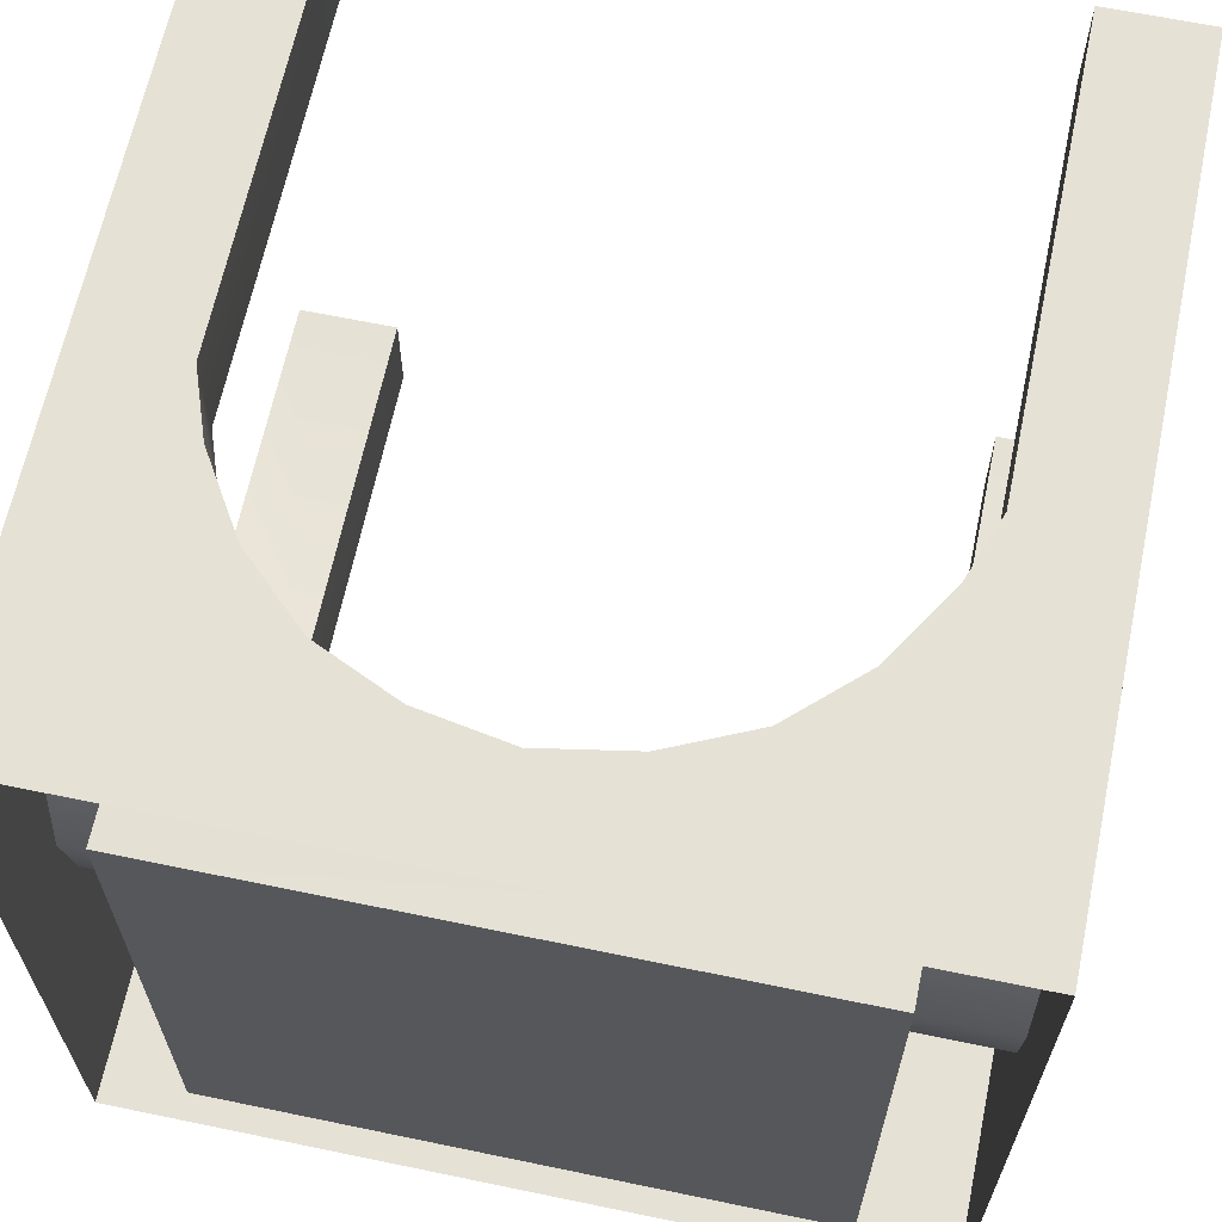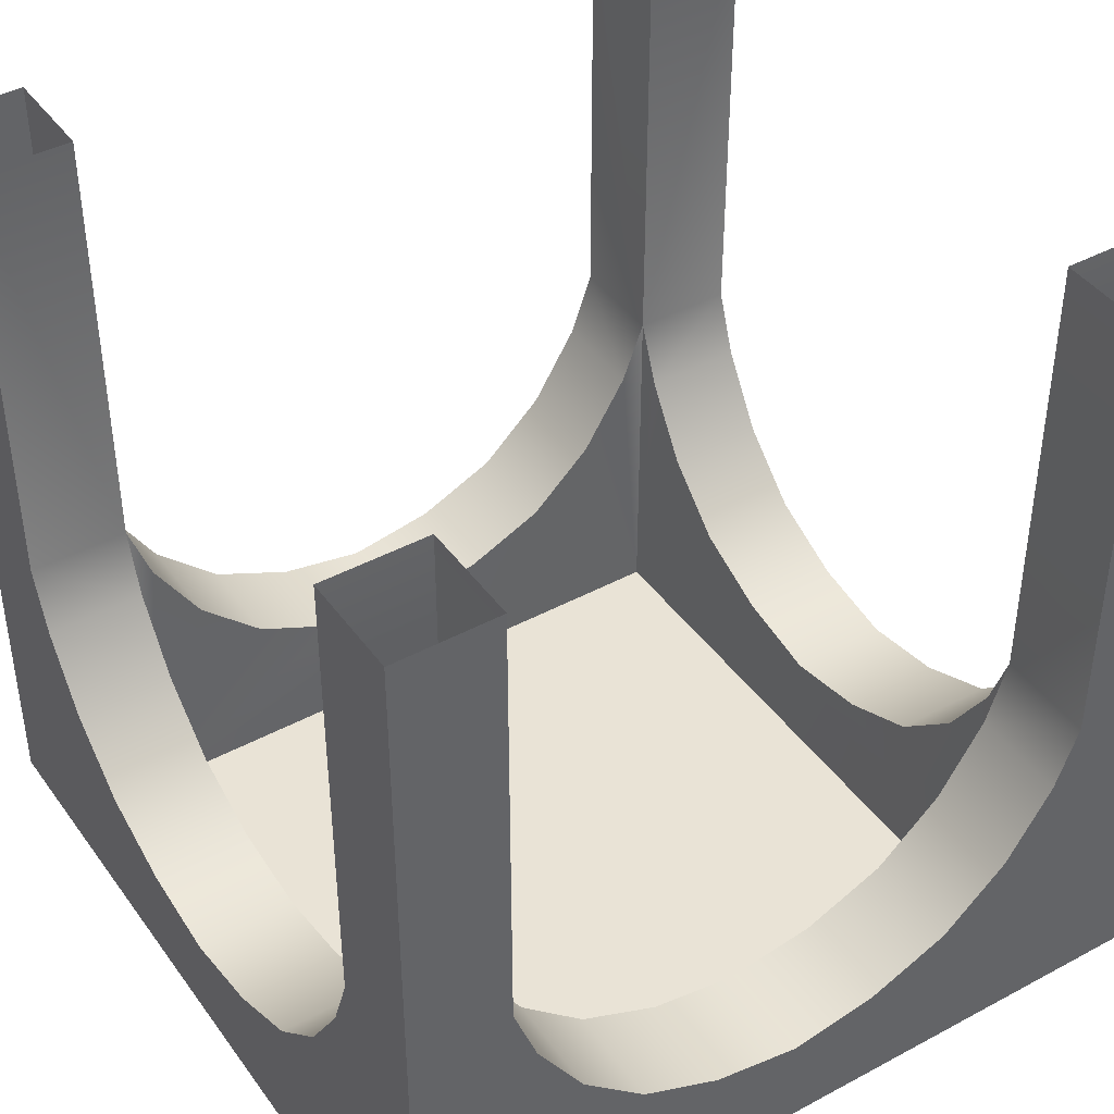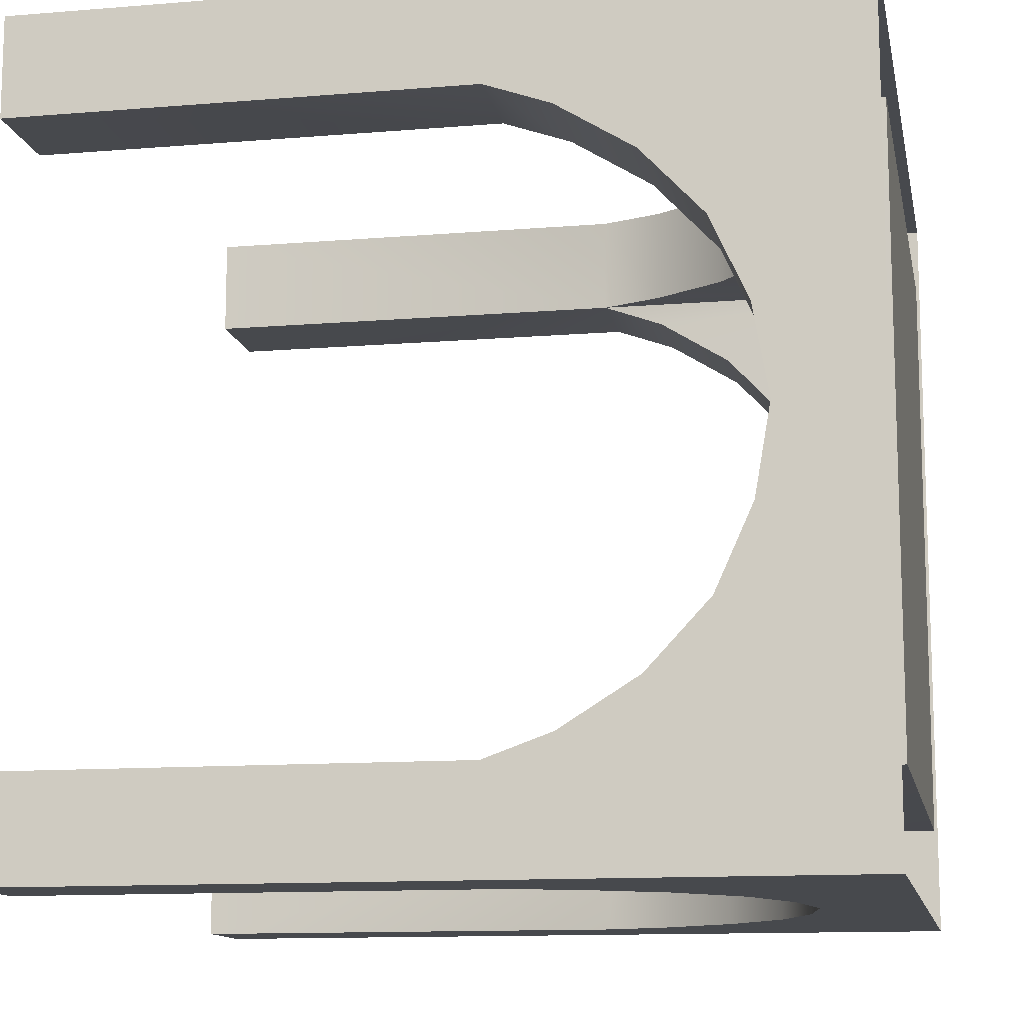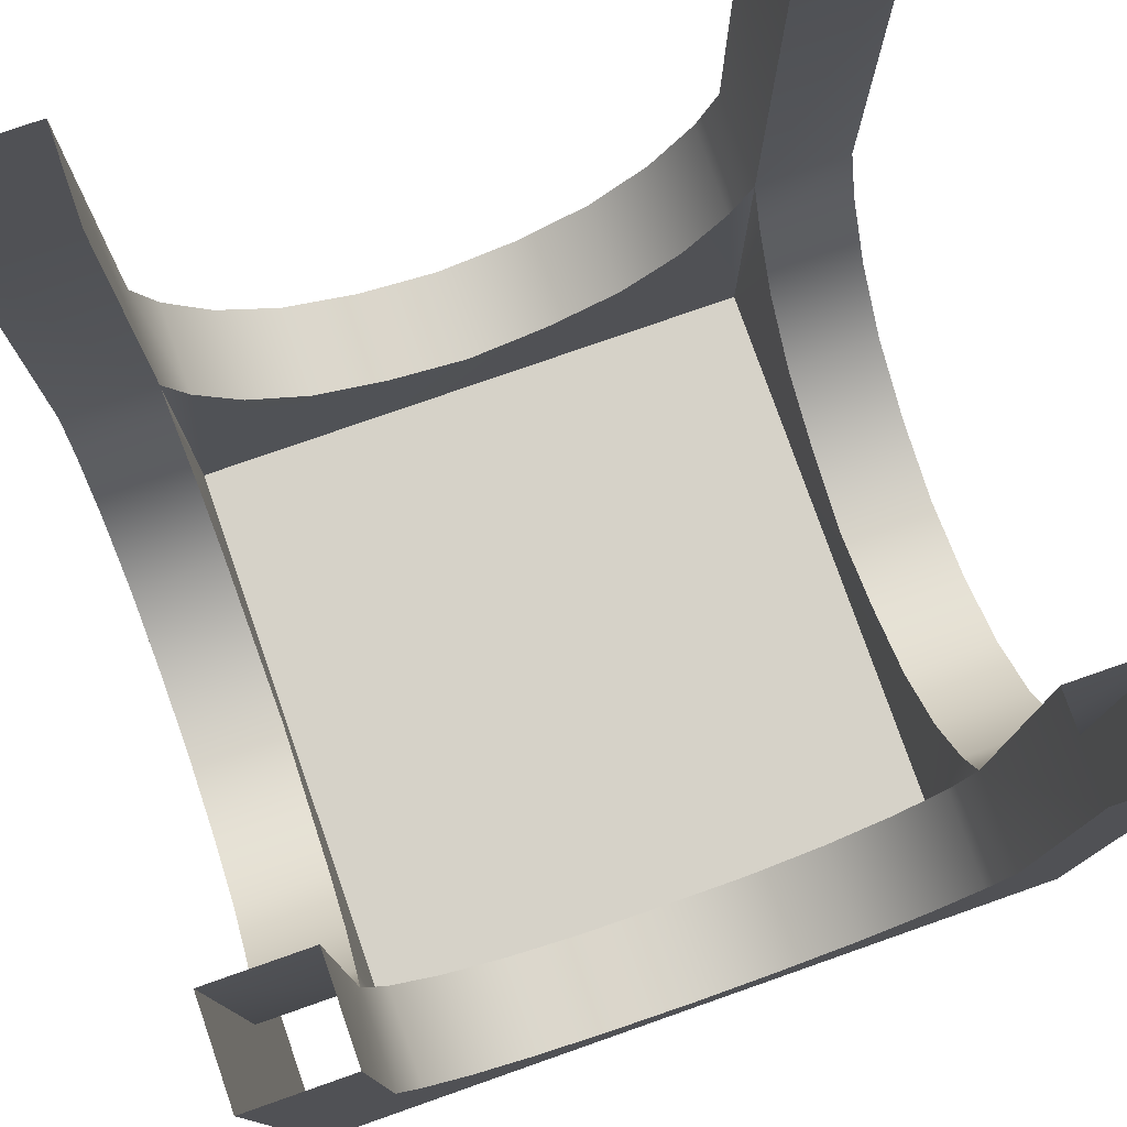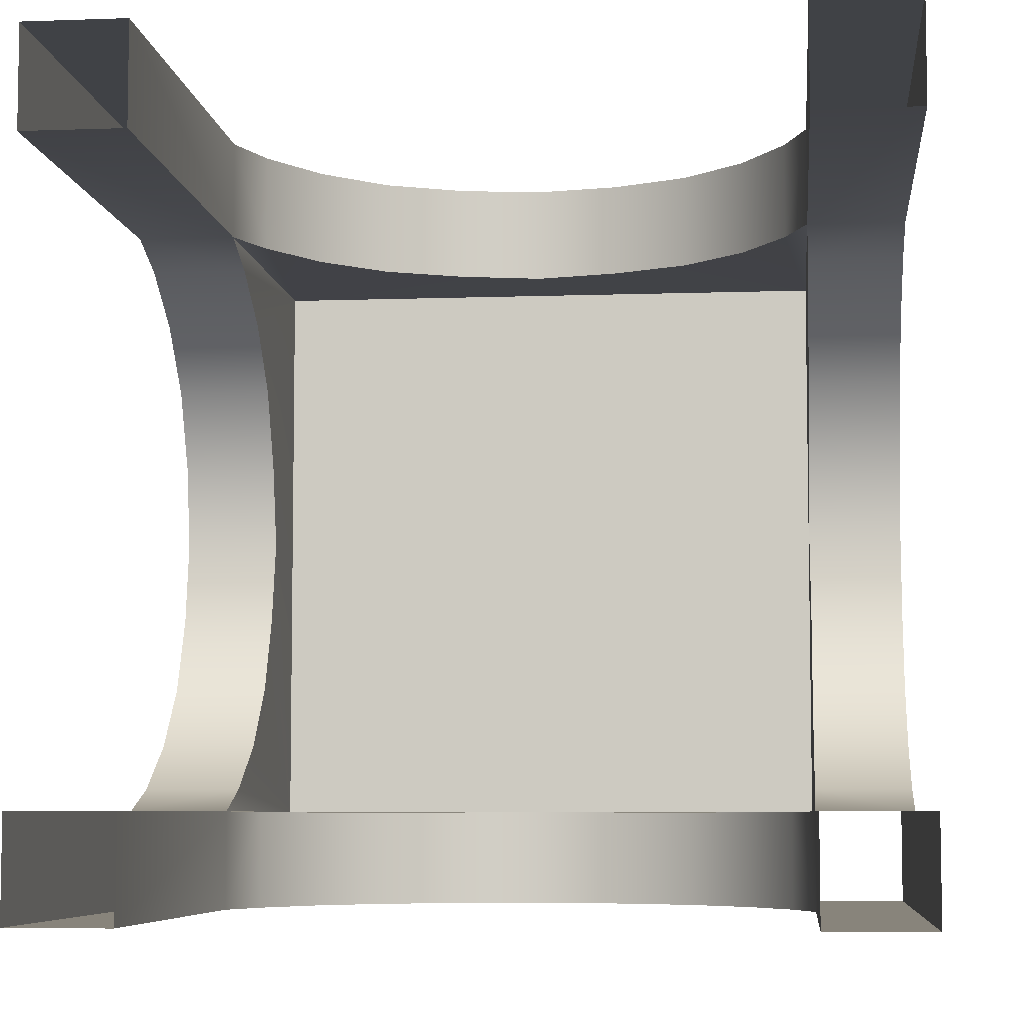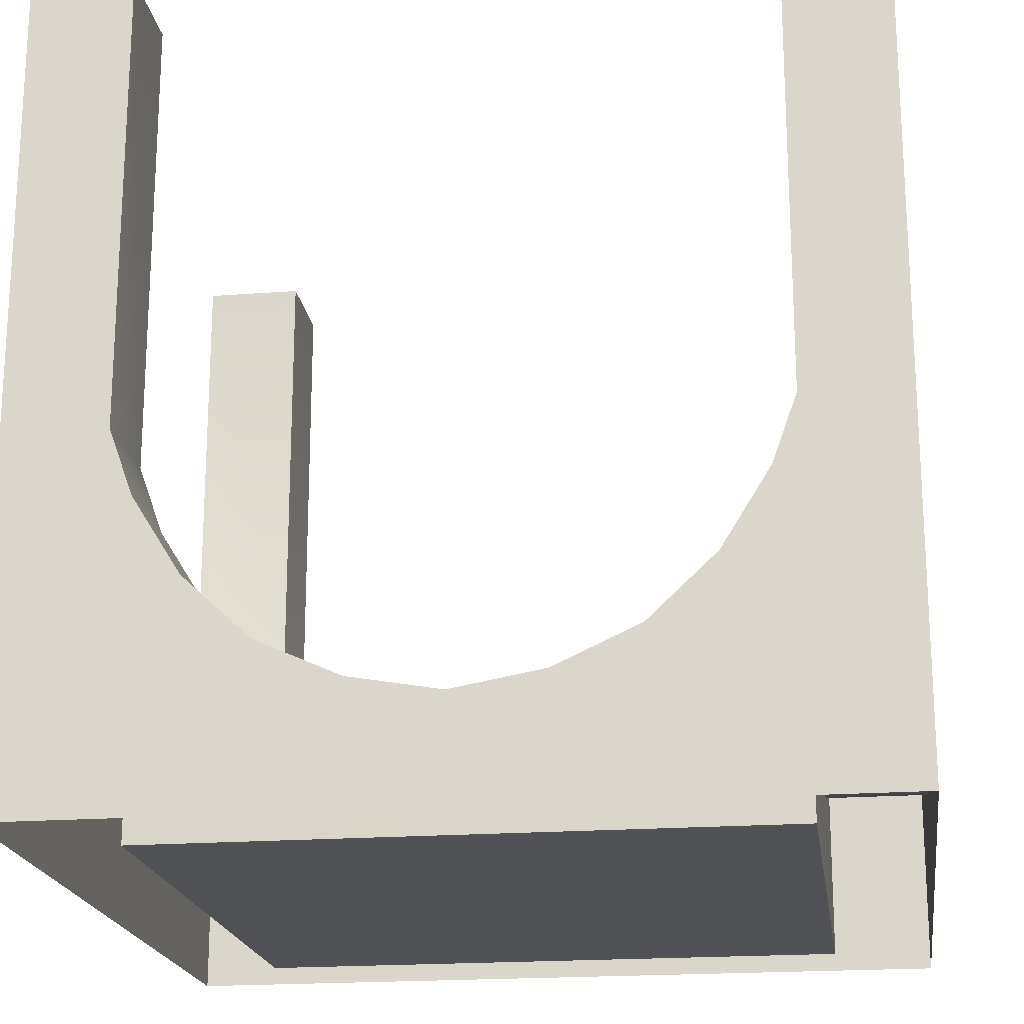
<metadata>
{"format":"obj","ext":"obj","renderer":"f3d","projection":"perspective","resolution":1024,"background":"white","views":[{"elev":64.7,"azim":11.8,"up":"+Z"},{"elev":42.3,"azim":-122.8,"up":"+Y"},{"elev":-12.3,"azim":-79.0,"up":"+Z"},{"elev":77.6,"azim":-19.3,"up":"+Y"},{"elev":-6.5,"azim":-174.0,"up":"+Z"},{"elev":-19.9,"azim":8.0,"up":"+Y"}]}
</metadata>
<code>
g Thief_ArchC_Plain
v 0.3764 -0.3106 -0.2083
v 0.3764 -0.2356 -0.2885
v 0.5 -0.2356 -0.2885
v -0.3764 -0.3106 -0.2083
v -0.5 -0.2356 -0.2885
v -0.3764 -0.2356 -0.2885
v -0.5 -0.3106 -0.2083
v -0.5 -0.2356 -0.2885
v -0.3764 -0.356 -0.1083
v -0.5 -0.356 -0.1083
v -0.375 -0.375 0
v -0.5 -0.375 0
v -0.5 -0.356 0.1083
v -0.3764 -0.356 0.1083
v 0.5 0.5 -0.375
v 0.375 -0.0625 -0.375
v 0.375 0.5 -0.375
v -0.5 0.5 -0.375
v -0.375 0.5 -0.375
v -0.375 -0.0625 -0.375
v -0.3465 -0.1423 -0.3764
v -0.375 -0.5 -0.375
v -0.375 -0.0625 -0.375
v -0.2885 -0.2356 -0.3764
v -0.375 -0.5 -0.375
v -0.2083 -0.3106 -0.3764
v -0.375 -0.5 -0.375
v -0.1083 -0.356 -0.3764
v -0.375 -0.5 -0.375
v 0 -0.375 -0.375
v -0.375 -0.5 -0.375
v 0.1083 -0.356 -0.3764
v 0.375 -0.5 -0.375
v 0.2083 -0.3106 -0.3764
v 0.375 -0.5 -0.375
v 0.2885 -0.2356 -0.3764
v 0.375 -0.5 -0.375
v 0.3465 -0.1423 -0.3764
v 0.375 -0.5 -0.375
v 0.375 -0.0625 -0.375
v 0.375 -0.5 -0.375
v -0.3764 -0.1423 0.3465
v -0.375 -0.5 0.375
v -0.375 -0.0625 0.375
v -0.3764 -0.2356 0.2885
v -0.375 -0.5 0.375
v -0.3764 -0.3106 0.2083
v -0.375 -0.5 0.375
v -0.3764 -0.356 0.1083
v -0.375 -0.5 0.375
v -0.375 -0.375 0
v -0.375 -0.5 0.375
v -0.3764 -0.356 -0.1083
v -0.375 -0.5 -0.375
v -0.3764 -0.3106 -0.2083
v -0.375 -0.5 -0.375
v -0.3764 -0.2356 -0.2885
v -0.375 -0.5 -0.375
v -0.3764 -0.1423 -0.3465
v -0.375 -0.5 -0.375
v -0.375 -0.0625 -0.375
v -0.375 -0.5 -0.375
v 0.375 -0.0625 0.375
v 0.375 -0.5 0.375
v 0.3764 -0.1423 0.3465
v 0.375 -0.5 0.375
v 0.3764 -0.2356 0.2885
v 0.375 -0.5 0.375
v 0.3764 -0.3106 0.2083
v 0.375 -0.5 0.375
v 0.3764 -0.356 0.1083
v 0.375 -0.5 0.375
v 0.375 -0.5 -0.375
v 0.375 -0.375 0
v 0.3764 -0.356 -0.1083
v 0.375 -0.5 -0.375
v 0.3764 -0.3106 -0.2083
v 0.375 -0.5 -0.375
v 0.3764 -0.2356 -0.2885
v 0.375 -0.5 -0.375
v 0.3764 -0.1423 -0.3465
v 0.375 -0.5 -0.375
v 0.375 -0.0625 -0.375
v 0.3465 -0.1423 0.3764
v 0.375 -0.5 0.375
v 0.375 -0.0625 0.375
v 0.2885 -0.2356 0.3764
v 0.375 -0.5 0.375
v 0.2083 -0.3106 0.3764
v 0.375 -0.5 0.375
v 0.1083 -0.356 0.3764
v 0.375 -0.5 0.375
v 0 -0.375 0.375
v 0.375 -0.5 0.375
v -0.375 -0.5 0.375
v -0.1083 -0.356 0.3764
v -0.375 -0.5 0.375
v -0.2083 -0.3106 0.3764
v -0.375 -0.5 0.375
v -0.2885 -0.2356 0.3764
v -0.375 -0.5 0.375
v -0.3465 -0.1423 0.3764
v -0.375 -0.5 0.375
v -0.375 -0.0625 0.375
v -0.375 -0.5 0.375
v 0.2885 -0.2356 0.3764
v 0.3465 -0.1423 0.5
v 0.2885 -0.2356 0.5
v 0.3465 -0.1423 0.3764
v 0.375 -0.0625 0.5
v 0.375 -0.0625 0.375
v 0.375 0.5 0.5
v 0.375 0.5 0.375
v 0.5 -0.5 0.5
v 0.375 -0.0625 0.5
v 0.5 -0.0625 0.5
v 0.3465 -0.1423 0.5
v 0.2885 -0.2356 0.5
v 0.2083 -0.3106 0.5
v 0.1083 -0.356 0.5
v 0 -0.375 0.5
v 0 -0.5 0.5
v -0.5 -0.5 0.5
v -0.1083 -0.356 0.5
v -0.2083 -0.3106 0.5
v -0.2885 -0.2356 0.5
v -0.3465 -0.1423 0.5
v -0.375 -0.0625 0.5
v -0.5 -0.0625 0.5
v 0.3764 -0.2356 -0.2885
v 0.5 -0.1423 -0.3465
v 0.5 -0.2356 -0.2885
v 0.3764 -0.1423 -0.3465
v 0.5 -0.0625 -0.375
v 0.2083 -0.3106 0.3764
v 0.2885 -0.2356 0.3764
v 0.2885 -0.2356 0.5
v 0.2083 -0.3106 0.5
v 0.1083 -0.356 0.3764
v 0.1083 -0.356 0.5
v 0 -0.375 0.375
v 0 -0.375 0.5
v 0.3764 -0.356 -0.1083
v 0.3764 -0.3106 -0.2083
v 0.5 -0.3106 -0.2083
v 0.5 -0.2356 -0.2885
v 0.3764 -0.356 -0.1083
v 0.5 -0.3106 -0.2083
v 0.5 -0.356 -0.1083
v 0.375 -0.375 0
v 0.5 -0.375 0
v 0.5 -0.356 0.1083
v 0.3764 -0.356 0.1083
v 0.5 -0.3106 0.2083
v 0.3764 -0.3106 0.2083
v -0.1083 -0.356 -0.3764
v -0.2083 -0.3106 -0.3764
v -0.2083 -0.3106 -0.5
v -0.1083 -0.356 -0.5
v 0 -0.375 -0.375
v 0 -0.375 -0.5
v -0.2083 -0.3106 -0.3764
v -0.2885 -0.2356 -0.5
v -0.2083 -0.3106 -0.5
v -0.2885 -0.2356 -0.3764
v -0.3465 -0.1423 -0.5
v -0.3465 -0.1423 -0.3764
v -0.375 -0.0625 -0.5
v -0.375 -0.0625 -0.375
v -0.375 0.5 -0.5
v -0.375 0.5 -0.375
v -0.3764 -0.356 0.1083
v -0.5 -0.3106 0.2083
v -0.5 -0.356 0.1083
v -0.3764 -0.3106 0.2083
v -0.5 -0.2356 0.2885
v -0.3764 -0.2356 0.2885
v -0.5 -0.1423 0.3465
v -0.3764 -0.1423 0.3465
v -0.5 -0.0625 0.375
v -0.375 -0.0625 0.375
v -0.5 0.5 0.375
v -0.375 0.5 0.375
v -0.3764 -0.2356 -0.2885
v -0.5 -0.2356 -0.2885
v -0.5 -0.1423 -0.3465
v -0.3764 -0.1423 -0.3465
v -0.5 -0.0625 -0.375
v -0.5 -0.5 -0.5
v -0.5 -0.0625 -0.5
v -0.5 -0.0625 -0.375
v -0.5 -0.1423 -0.3465
v -0.5 -0.2356 -0.2885
v -0.5 -0.3106 -0.2083
v -0.5 -0.356 -0.1083
v -0.5 -0.375 0
v -0.5 -0.5 0
v -0.5 -0.5 0.5
v -0.5 -0.356 0.1083
v -0.5 -0.3106 0.2083
v -0.5 -0.2356 0.2885
v -0.5 -0.1423 0.3465
v -0.5 -0.0625 0.375
v -0.5 -0.0625 0.5
v 0.1083 -0.356 -0.3764
v 0.2083 -0.3106 -0.5
v 0.2083 -0.3106 -0.3764
v 0.1083 -0.356 -0.5
v 0 -0.375 -0.375
v 0 -0.375 -0.5
v 0.2083 -0.3106 -0.3764
v 0.2083 -0.3106 -0.5
v 0.2885 -0.2356 -0.5
v 0.2885 -0.2356 -0.3764
v 0.3465 -0.1423 -0.5
v 0.3465 -0.1423 -0.3764
v 0.375 -0.0625 -0.5
v 0.375 -0.0625 -0.375
v 0.375 0.5 -0.5
v 0.375 0.5 -0.375
v 0.3764 -0.3106 0.2083
v 0.5 -0.3106 0.2083
v 0.5 -0.2356 0.2885
v 0.3764 -0.2356 0.2885
v 0.5 -0.1423 0.3465
v 0.3764 -0.1423 0.3465
v 0.5 -0.0625 0.375
v 0.375 -0.0625 0.375
v 0.5 0.5 0.375
v 0.375 0.5 0.375
v 0.3764 -0.1423 -0.3465
v 0.375 -0.0625 -0.375
v 0.5 -0.0625 -0.375
v 0.5 0.5 -0.375
v 0.5 -0.5 -0.5
v 0.5 -0.0625 -0.375
v 0.5 -0.0625 -0.5
v 0.5 -0.1423 -0.3465
v 0.5 -0.2356 -0.2885
v 0.5 -0.3106 -0.2083
v 0.5 -0.356 -0.1083
v 0.5 -0.375 0
v 0.5 -0.5 0
v 0.5 -0.5 0.5
v 0.5 -0.356 0.1083
v 0.5 -0.3106 0.2083
v 0.5 -0.2356 0.2885
v 0.5 -0.1423 0.3465
v 0.5 -0.0625 0.375
v 0.5 -0.0625 0.5
v -0.5 -0.5 -0.5
v -0.375 -0.0625 -0.5
v -0.5 -0.0625 -0.5
v -0.3465 -0.1423 -0.5
v -0.2885 -0.2356 -0.5
v -0.2083 -0.3106 -0.5
v -0.1083 -0.356 -0.5
v 0 -0.375 -0.5
v 0 -0.5 -0.5
v 0.5 -0.5 -0.5
v 0.1083 -0.356 -0.5
v 0.2083 -0.3106 -0.5
v 0.2885 -0.2356 -0.5
v 0.3465 -0.1423 -0.5
v 0.375 -0.0625 -0.5
v 0.5 -0.0625 -0.5
v -0.375 0.5 0.5
v -0.375 0.5 0.375
v -0.375 -0.0625 0.375
v -0.375 -0.0625 0.5
v -0.3465 -0.1423 0.3764
v -0.3465 -0.1423 0.5
v -0.2885 -0.2356 0.3764
v -0.2885 -0.2356 0.5
v -0.2083 -0.3106 0.3764
v -0.2083 -0.3106 0.5
v -0.1083 -0.356 0.3764
v -0.1083 -0.356 0.5
v 0 -0.375 0.375
v 0 -0.375 0.5
v -0.3764 -0.1423 -0.3465
v -0.5 -0.0625 -0.375
v -0.375 -0.0625 -0.375
v -0.5 0.5 -0.375
v 0.375 -0.5 0.375
v -0.375 -0.5 0.375
v -0.375 -0.5 -0.375
v 0.375 -0.5 -0.375
v 0.375 0.5 0.5
v 0.5 0.5 0.5
v 0.5 0.5 -0.375
v 0.5 0.5 -0.5
v -0.375 0.5 0.5
v -0.5 0.5 0.5
v -0.5 0.5 -0.375
v -0.5 0.5 -0.5
v -0.375 0.5 -0.5
v -0.5 0.5 -0.5
v -0.5 0.5 0.375
v -0.5 0.5 0.5
v 0.375 0.5 -0.5
v 0.5 0.5 -0.5
v 0.5 0.5 0.375
v 0.5 0.5 0.5
g Thief_ArchC_Plain_0
f 3 2 1
f 6 5 4
f 8 7 4
f 4 7 9
f 7 10 9
f 9 10 11
f 10 12 11
f 12 13 11
f 13 14 11
f 17 16 15
f 20 19 18
f 23 22 21
f 21 25 24
f 24 27 26
f 26 29 28
f 28 31 30
f 30 31 32
f 31 33 32
f 32 35 34
f 34 37 36
f 36 39 38
f 38 41 40
f 44 43 42
f 42 46 45
f 45 48 47
f 47 50 49
f 49 52 51
f 51 52 53
f 52 54 53
f 53 56 55
f 55 58 57
f 57 60 59
f 59 62 61
f 65 64 63
f 67 66 65
f 69 68 67
f 71 70 69
f 73 72 71
f 74 73 71
f 75 73 74
f 77 76 75
f 79 78 77
f 81 80 79
f 83 82 81
f 86 85 84
f 84 88 87
f 87 90 89
f 89 92 91
f 91 94 93
f 94 95 93
f 93 97 96
f 96 99 98
f 98 101 100
f 100 103 102
f 102 105 104
f 108 107 106
f 107 109 106
f 107 110 109
f 110 111 109
f 111 110 112
f 113 111 112
f 116 115 114
f 115 117 114
f 117 118 114
f 118 119 114
f 119 120 114
f 114 120 121
f 122 114 121
f 123 122 121
f 124 123 121
f 124 125 123
f 125 126 123
f 126 127 123
f 127 128 123
f 128 129 123
f 132 131 130
f 131 133 130
f 131 134 133
f 137 136 135
f 138 137 135
f 138 135 139
f 140 138 139
f 140 139 141
f 142 140 141
f 145 144 143
f 145 146 144
f 149 148 147
f 149 147 150
f 151 149 150
f 152 151 150
f 153 152 150
f 154 152 153
f 155 154 153
f 158 157 156
f 159 158 156
f 159 156 160
f 161 159 160
f 164 163 162
f 163 165 162
f 163 166 165
f 166 167 165
f 166 168 167
f 168 169 167
f 169 168 170
f 171 169 170
f 174 173 172
f 173 175 172
f 173 176 175
f 176 177 175
f 176 178 177
f 178 179 177
f 178 180 179
f 180 181 179
f 181 180 182
f 183 181 182
f 186 185 184
f 187 186 184
f 188 186 187
f 191 190 189
f 192 191 189
f 193 192 189
f 194 193 189
f 195 194 189
f 195 189 196
f 189 197 196
f 197 198 196
f 198 199 196
f 200 199 198
f 201 200 198
f 202 201 198
f 203 202 198
f 204 203 198
f 207 206 205
f 206 208 205
f 205 208 209
f 208 210 209
f 213 212 211
f 214 213 211
f 215 213 214
f 216 215 214
f 217 215 216
f 218 217 216
f 217 218 219
f 218 220 219
f 223 222 221
f 224 223 221
f 225 223 224
f 226 225 224
f 227 225 226
f 228 227 226
f 227 228 229
f 228 230 229
f 233 232 231
f 232 233 234
f 237 236 235
f 236 238 235
f 238 239 235
f 239 240 235
f 240 241 235
f 235 241 242
f 243 235 242
f 244 243 242
f 245 244 242
f 245 246 244
f 246 247 244
f 247 248 244
f 248 249 244
f 249 250 244
f 253 252 251
f 252 254 251
f 254 255 251
f 255 256 251
f 256 257 251
f 251 257 258
f 259 251 258
f 260 259 258
f 261 260 258
f 261 262 260
f 262 263 260
f 263 264 260
f 264 265 260
f 265 266 260
f 269 268 267
f 270 269 267
f 269 270 271
f 270 272 271
f 271 272 273
f 272 274 273
f 273 274 275
f 274 276 275
f 275 276 277
f 276 278 277
f 277 278 279
f 278 280 279
f 283 282 281
f 282 283 284
f 287 286 285
f 288 287 285
f 289 115 116
f 290 289 116
f 237 292 291
f 236 237 291
f 129 128 293
f 294 129 293
f 190 191 295
f 296 190 295
f 253 298 297
f 252 253 297
f 204 300 299
f 203 204 299
f 266 265 301
f 302 266 301
f 250 249 303
f 304 250 303

</code>
